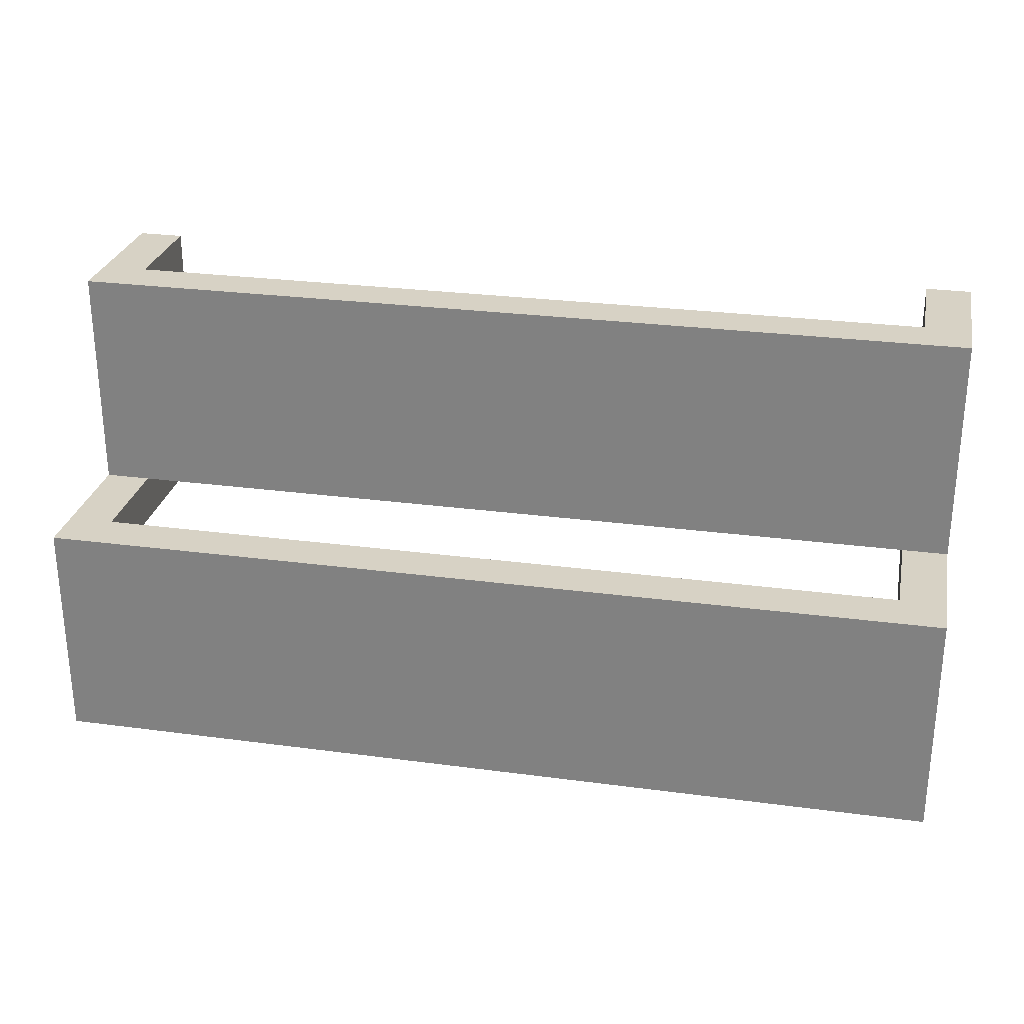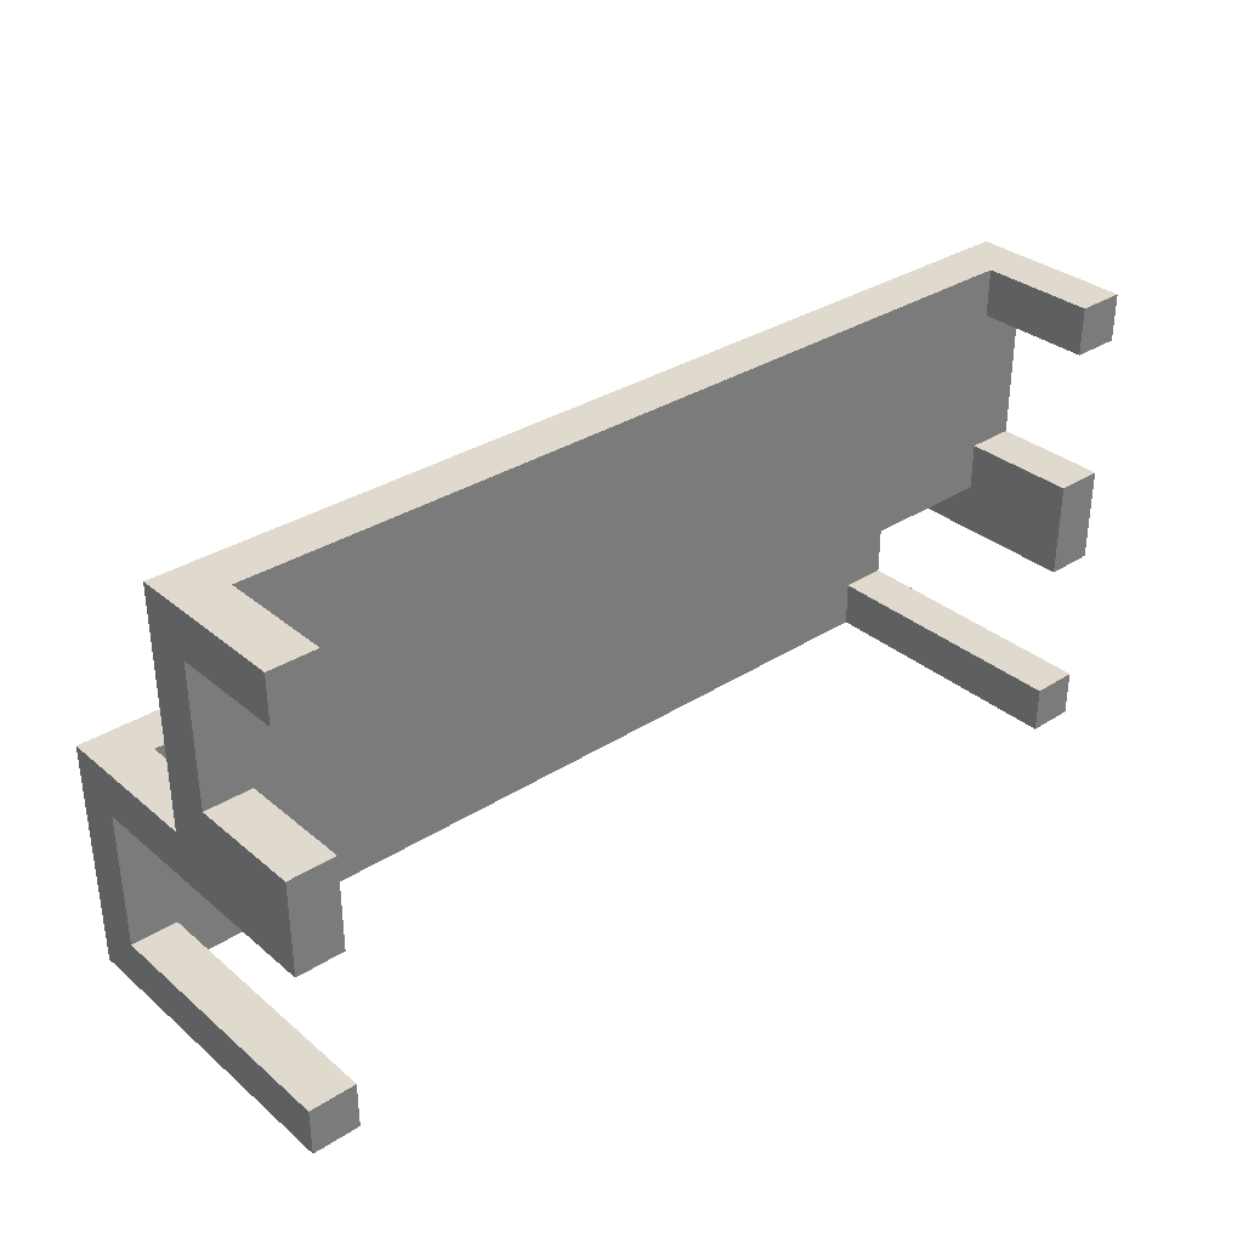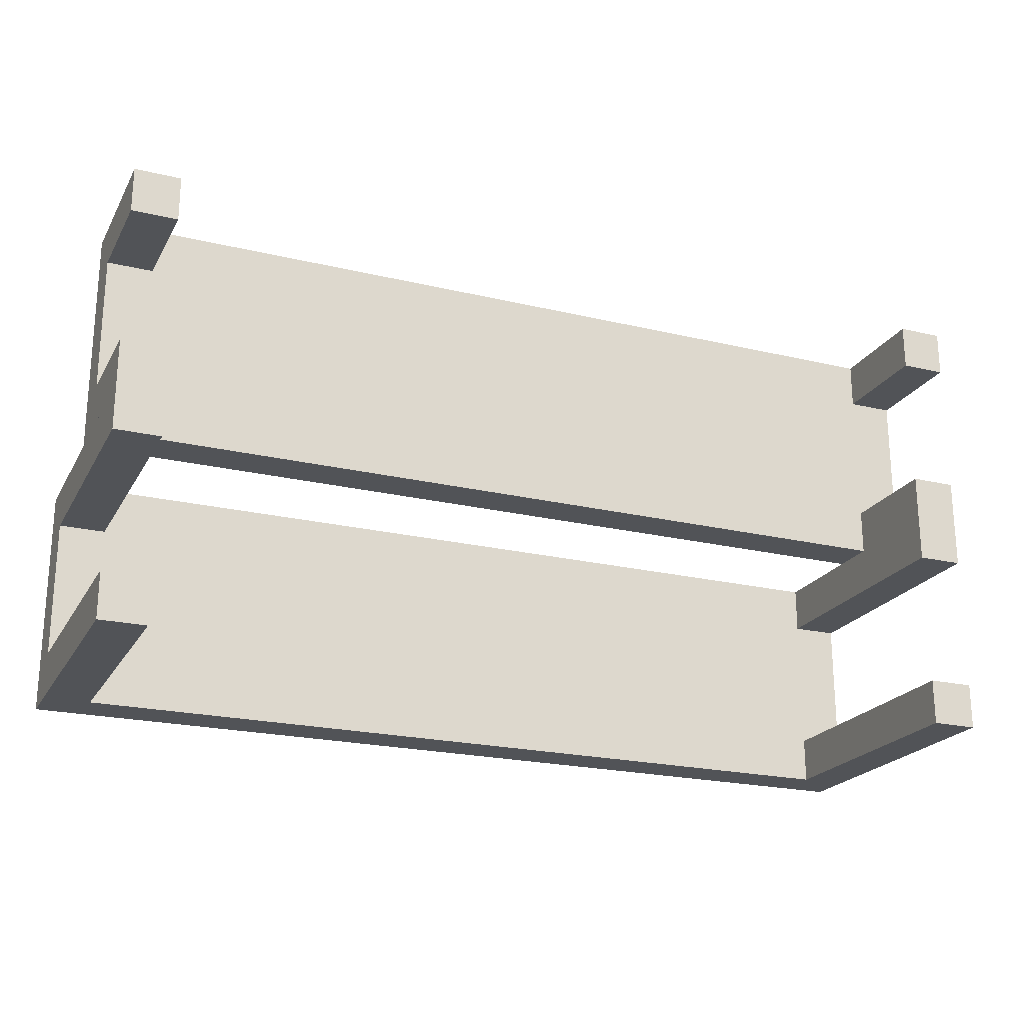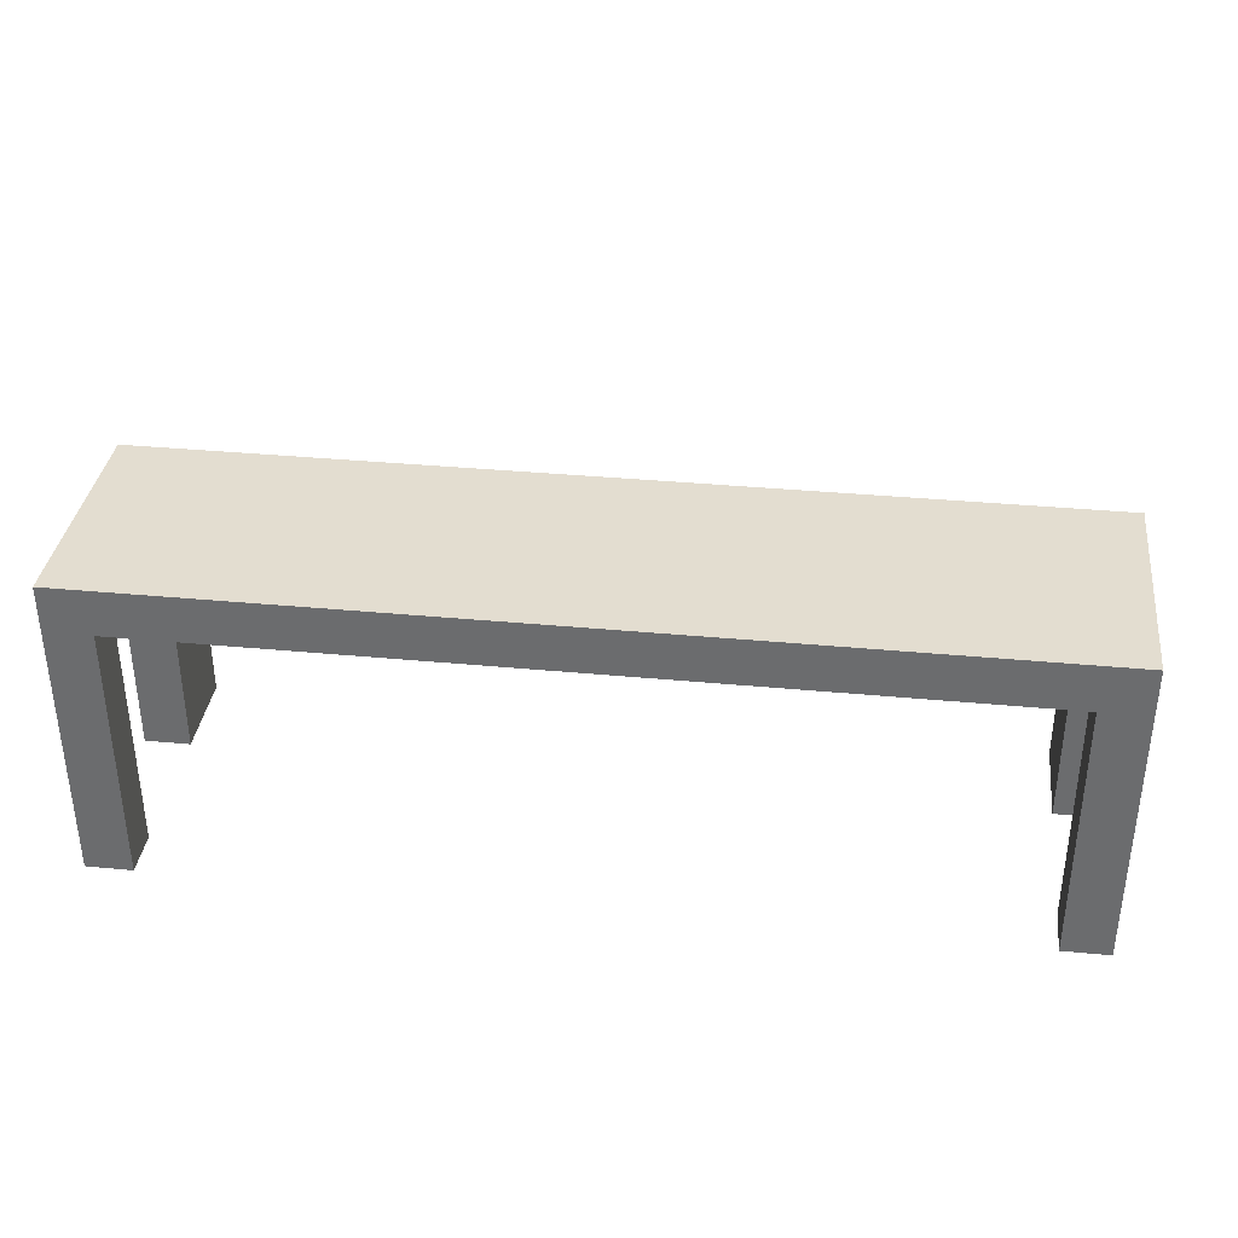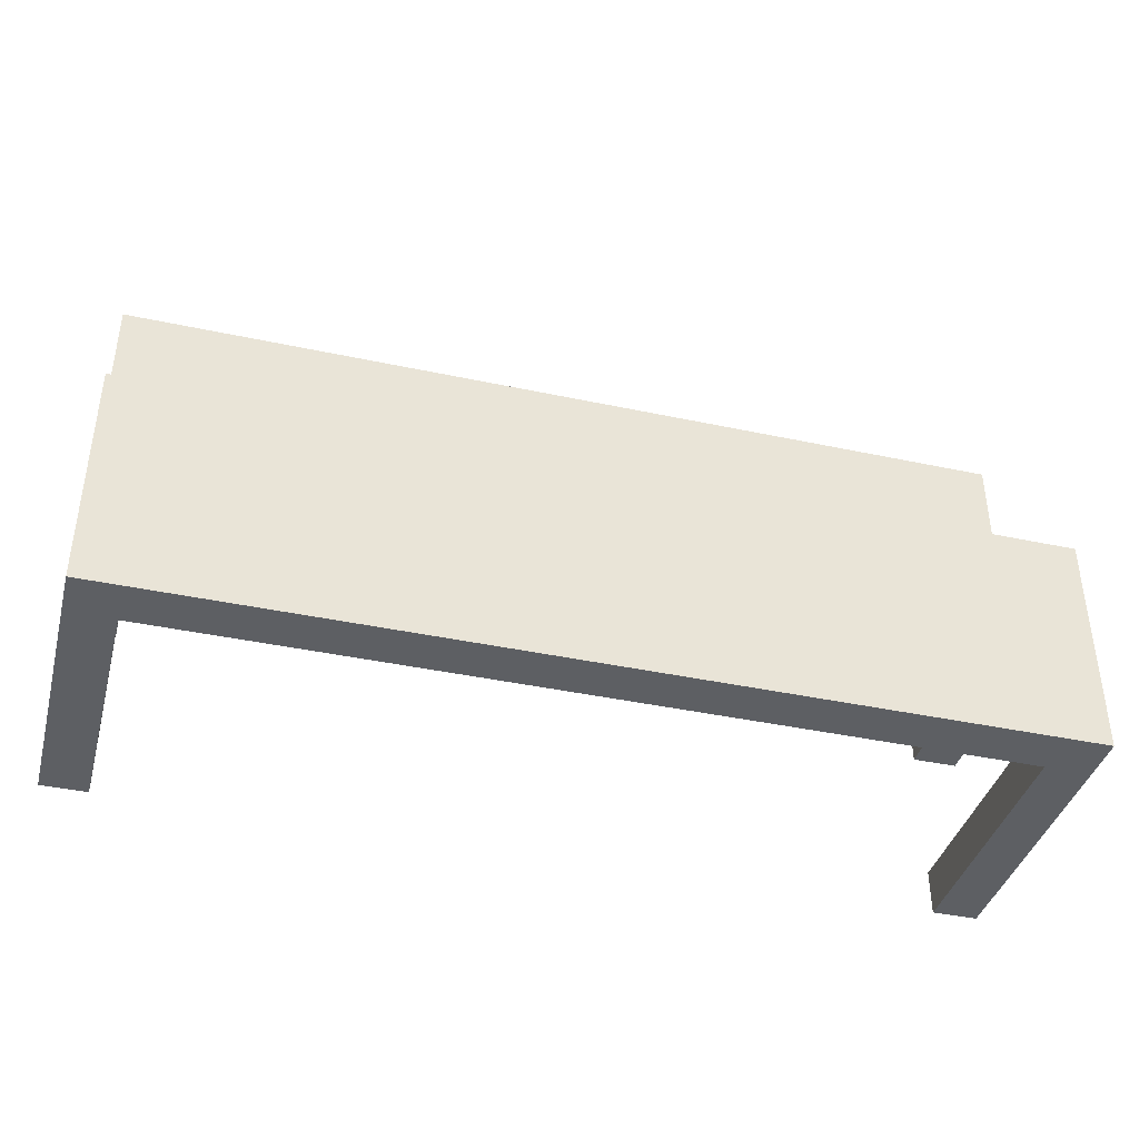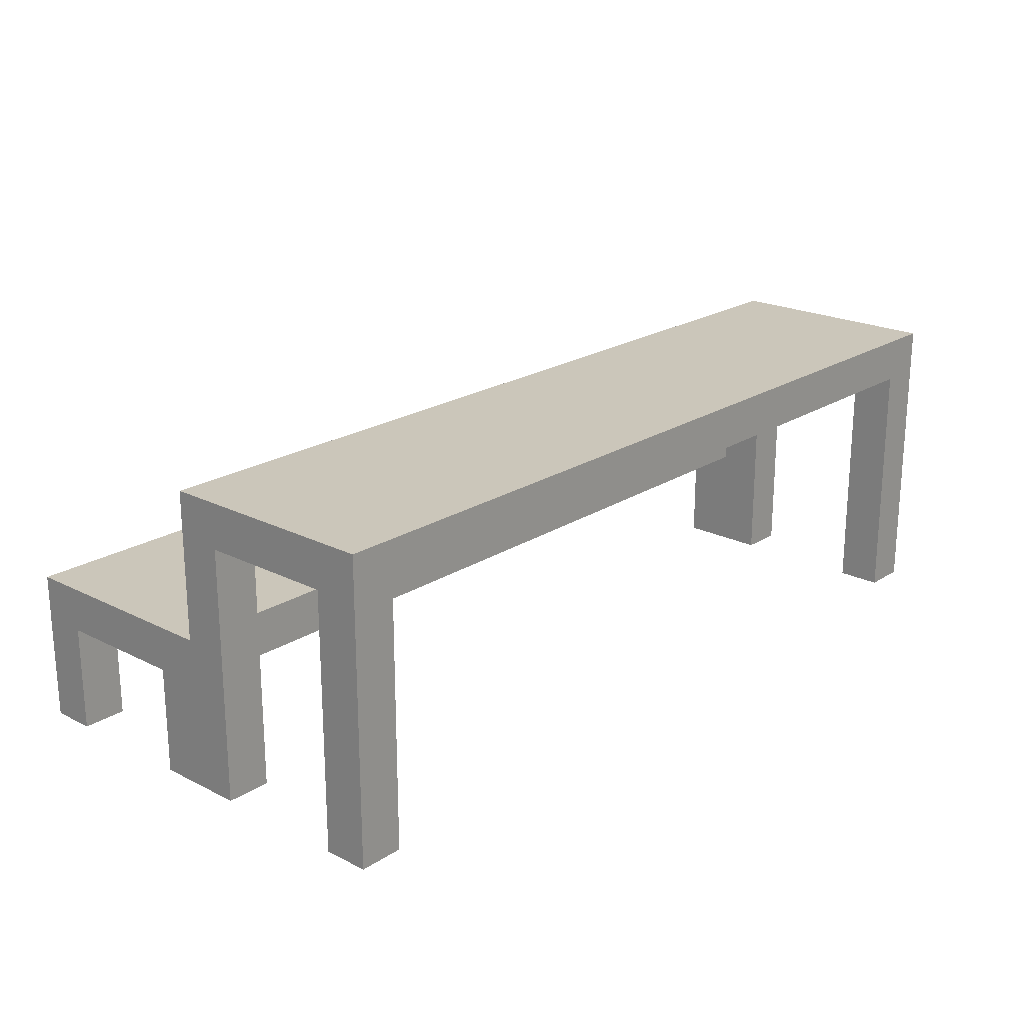
<metadata>
{"format":"obj","ext":"obj","renderer":"f3d","projection":"perspective","resolution":1024,"background":"white","views":[{"elev":27.5,"azim":-168.4,"up":"+Z"},{"elev":32.9,"azim":-41.3,"up":"+Z"},{"elev":-21.9,"azim":-22.6,"up":"+Z"},{"elev":35.5,"azim":-172.8,"up":"+Y"},{"elev":-39.8,"azim":165.1,"up":"+Z"},{"elev":21.2,"azim":131.7,"up":"+Y"}]}
</metadata>
<code>
g stage-platform-stairs-medium
v -1 0 -0.0003
v -1 0 -0.1003
v -1 0.57 -0.1003
v -1 0.67 -0.0003
v -1 0.57 -0.4
v -1 0.67 -0.5
v -1 0 -0.5
v -1 0 -0.4
v -1 0 -0.1003
v -0.9 0 -0.1003
v -0.9 0.57 -0.1003
v -1 0.57 -0.1003
v -0.9 0 -0.1003
v -0.9 0 -0.0003
v -0.9 0.57 -0.0003
v -0.9 0.57 -0.1003
v -0.9 0 -0.0003
v -1 0 -0.0003
v -1 0.67 -0.0003
v -0.9 0.57 -0.0003
v 1 0.67 -0.0003
v 0.9 0.57 -0.0003
v 0.9 0 -0.0003
v 1 0 -0.0003
v -1 0 -0.1003
v -1 0 -0.0003
v -0.9 0 -0.0003
v -0.9 0 -0.1003
v 1 0.57 -0.4
v 0.9 0.57 -0.1003
v 1 0.57 -0.1003
v 0.9 0.57 -0.4
v -0.9 0.57 -0.4
v -0.9 0.57 -0.5
v 0.9 0.57 -0.5
v -0.9 0.57 -0.1003
v 0.9 0.57 -0.0003
v -0.9 0.57 -0.0003
v -1 0.57 -0.1003
v -1 0.57 -0.4
v 0.98 0.67 -0.48
v 0.98 0.67 -0.0203
v -0.98 0.67 -0.0203
v -0.98 0.67 -0.48
v 1 0 -0.0003
v 1 0.57 -0.1003
v 1 0 -0.1003
v 1 0.67 -0.0003
v 1 0.67 -0.5
v 1 0.57 -0.4
v 1 0 -0.5
v 1 0 -0.4
v 1 0 -0.1003
v 1 0.57 -0.1003
v 0.9 0.57 -0.1003
v 0.9 0 -0.1003
v 0.9 0 -0.1003
v 0.9 0.57 -0.1003
v 0.9 0.57 -0.0003
v 0.9 0 -0.0003
v 1 0 -0.1003
v 0.9 0 -0.1003
v 0.9 0 -0.0003
v 1 0 -0.0003
v -1 0 -0.4
v -1 0.57 -0.4
v -0.9 0.57 -0.4
v -0.9 0 -0.4
v -0.9 0 -0.4
v -0.9 0.57 -0.4
v -0.9 0.57 -0.5
v -0.9 0 -0.5
v -0.9 0 -0.5
v -1 0.67 -0.5
v -1 0 -0.5
v -0.9 0.57 -0.5
v 1 0.67 -0.5
v 0.9 0.57 -0.5
v 0.9 0 -0.5
v 1 0 -0.5
v -1 0 -0.4
v -0.9 0 -0.4
v -0.9 0 -0.5
v -1 0 -0.5
v 1 0 -0.4
v 0.9 0 -0.4
v 0.9 0.57 -0.4
v 1 0.57 -0.4
v 0.9 0 -0.4
v 0.9 0 -0.5
v 0.9 0.57 -0.5
v 0.9 0.57 -0.4
v 1 0 -0.4
v 1 0 -0.5
v 0.9 0 -0.5
v 0.9 0 -0.4
v 0.98 0.67 -0.0203
v 1 0.67 -0.0003
v -1 0.67 -0.0003
v -0.98 0.67 -0.0203
v -0.98 0.67 -0.0203
v -1 0.67 -0.0003
v -1 0.67 -0.5
v -0.98 0.67 -0.48
v -0.98 0.67 -0.48
v -1 0.67 -0.5
v 1 0.67 -0.5
v 0.98 0.67 -0.48
v 0.98 0.67 -0.48
v 1 0.67 -0.5
v 1 0.67 -0.0003
v 0.98 0.67 -0.0203
v -1 0 0.4994
v -1 0 0.3994
v -1 0.24 0.3994
v -1 0.34 0.4994
v -1 0.24 0.09969
v -1 0.34 -0.0003088
v -1 0 -0.0003088
v -1 0 0.09969
v -1 0 0.3994
v -0.9 0 0.3994
v -0.9 0.24 0.3994
v -1 0.24 0.3994
v -0.9 0 0.3994
v -0.9 0 0.4994
v -0.9 0.24 0.4994
v -0.9 0.24 0.3994
v -0.9 0 0.4994
v -1 0 0.4994
v -1 0.34 0.4994
v -0.9 0.24 0.4994
v 1 0.34 0.4994
v 0.9 0.24 0.4994
v 0.9 0 0.4994
v 1 0 0.4994
v -1 0 0.3994
v -1 0 0.4994
v -0.9 0 0.4994
v -0.9 0 0.3994
v 1 0.24 0.09969
v 0.9 0.24 0.3994
v 1 0.24 0.3994
v 0.9 0.24 0.09969
v -0.9 0.24 0.09969
v -0.9 0.24 -0.0003088
v 0.9 0.24 -0.0003088
v -0.9 0.24 0.3994
v 0.9 0.24 0.4994
v -0.9 0.24 0.4994
v -1 0.24 0.3994
v -1 0.24 0.09969
v 0.98 0.34 0.01969
v 0.98 0.34 0.4794
v -0.98 0.34 0.4794
v -0.98 0.34 0.01969
v 1 0 0.4994
v 1 0.24 0.3994
v 1 0 0.3994
v 1 0.34 0.4994
v 1 0.34 -0.0003088
v 1 0.24 0.09969
v 1 0 -0.0003088
v 1 0 0.09969
v 1 0 0.3994
v 1 0.24 0.3994
v 0.9 0.24 0.3994
v 0.9 0 0.3994
v 0.9 0 0.3994
v 0.9 0.24 0.3994
v 0.9 0.24 0.4994
v 0.9 0 0.4994
v 1 0 0.3994
v 0.9 0 0.3994
v 0.9 0 0.4994
v 1 0 0.4994
v -1 0 0.09969
v -1 0.24 0.09969
v -0.9 0.24 0.09969
v -0.9 0 0.09969
v -0.9 0 0.09969
v -0.9 0.24 0.09969
v -0.9 0.24 -0.0003088
v -0.9 0 -0.0003088
v -0.9 0 -0.0003088
v -1 0.34 -0.0003088
v -1 0 -0.0003088
v -0.9 0.24 -0.0003088
v 1 0.34 -0.0003088
v 0.9 0.24 -0.0003088
v 0.9 0 -0.0003088
v 1 0 -0.0003088
v -1 0 0.09969
v -0.9 0 0.09969
v -0.9 0 -0.0003088
v -1 0 -0.0003088
v 1 0 0.09969
v 0.9 0 0.09969
v 0.9 0.24 0.09969
v 1 0.24 0.09969
v 0.9 0 0.09969
v 0.9 0 -0.0003088
v 0.9 0.24 -0.0003088
v 0.9 0.24 0.09969
v 1 0 0.09969
v 1 0 -0.0003088
v 0.9 0 -0.0003088
v 0.9 0 0.09969
v 0.98 0.34 0.4794
v 1 0.34 0.4994
v -1 0.34 0.4994
v -0.98 0.34 0.4794
v -0.98 0.34 0.4794
v -1 0.34 0.4994
v -1 0.34 -0.0003088
v -0.98 0.34 0.01969
v -0.98 0.34 0.01969
v -1 0.34 -0.0003088
v 1 0.34 -0.0003088
v 0.98 0.34 0.01969
v 0.98 0.34 0.01969
v 1 0.34 -0.0003088
v 1 0.34 0.4994
v 0.98 0.34 0.4794
f 2 1 3
f 3 1 4
f 3 4 5
f 5 4 6
f 6 7 5
f 5 7 8
f 10 9 11
f 11 9 12
f 14 13 15
f 15 13 16
f 18 17 19
f 19 17 20
f 20 21 19
f 22 21 20
f 22 23 21
f 21 23 24
f 26 25 27
f 27 25 28
f 30 29 31
f 32 29 30
f 32 30 33
f 34 32 33
f 35 32 34
f 33 30 36
f 30 37 36
f 36 37 38
f 36 39 33
f 33 39 40
f 42 41 43
f 43 41 44
f 46 45 47
f 48 45 46
f 48 46 49
f 49 46 50
f 50 51 49
f 52 51 50
f 54 53 55
f 55 53 56
f 58 57 59
f 59 57 60
f 62 61 63
f 63 61 64
f 66 65 67
f 67 65 68
f 70 69 71
f 71 69 72
f 74 73 75
f 76 73 74
f 74 77 76
f 76 77 78
f 77 79 78
f 80 79 77
f 82 81 83
f 83 81 84
f 86 85 87
f 87 85 88
f 90 89 91
f 91 89 92
f 94 93 95
f 95 93 96
f 98 97 99
f 99 97 100
f 102 101 103
f 103 101 104
f 106 105 107
f 107 105 108
f 110 109 111
f 111 109 112
f 114 113 115
f 115 113 116
f 115 116 117
f 117 116 118
f 118 119 117
f 117 119 120
f 122 121 123
f 123 121 124
f 126 125 127
f 127 125 128
f 130 129 131
f 131 129 132
f 132 133 131
f 134 133 132
f 134 135 133
f 133 135 136
f 138 137 139
f 139 137 140
f 142 141 143
f 144 141 142
f 144 142 145
f 146 144 145
f 147 144 146
f 145 142 148
f 142 149 148
f 148 149 150
f 148 151 145
f 145 151 152
f 154 153 155
f 155 153 156
f 158 157 159
f 160 157 158
f 160 158 161
f 161 158 162
f 162 163 161
f 164 163 162
f 166 165 167
f 167 165 168
f 170 169 171
f 171 169 172
f 174 173 175
f 175 173 176
f 178 177 179
f 179 177 180
f 182 181 183
f 183 181 184
f 186 185 187
f 188 185 186
f 186 189 188
f 188 189 190
f 189 191 190
f 192 191 189
f 194 193 195
f 195 193 196
f 198 197 199
f 199 197 200
f 202 201 203
f 203 201 204
f 206 205 207
f 207 205 208
f 210 209 211
f 211 209 212
f 214 213 215
f 215 213 216
f 218 217 219
f 219 217 220
f 222 221 223
f 223 221 224

</code>
